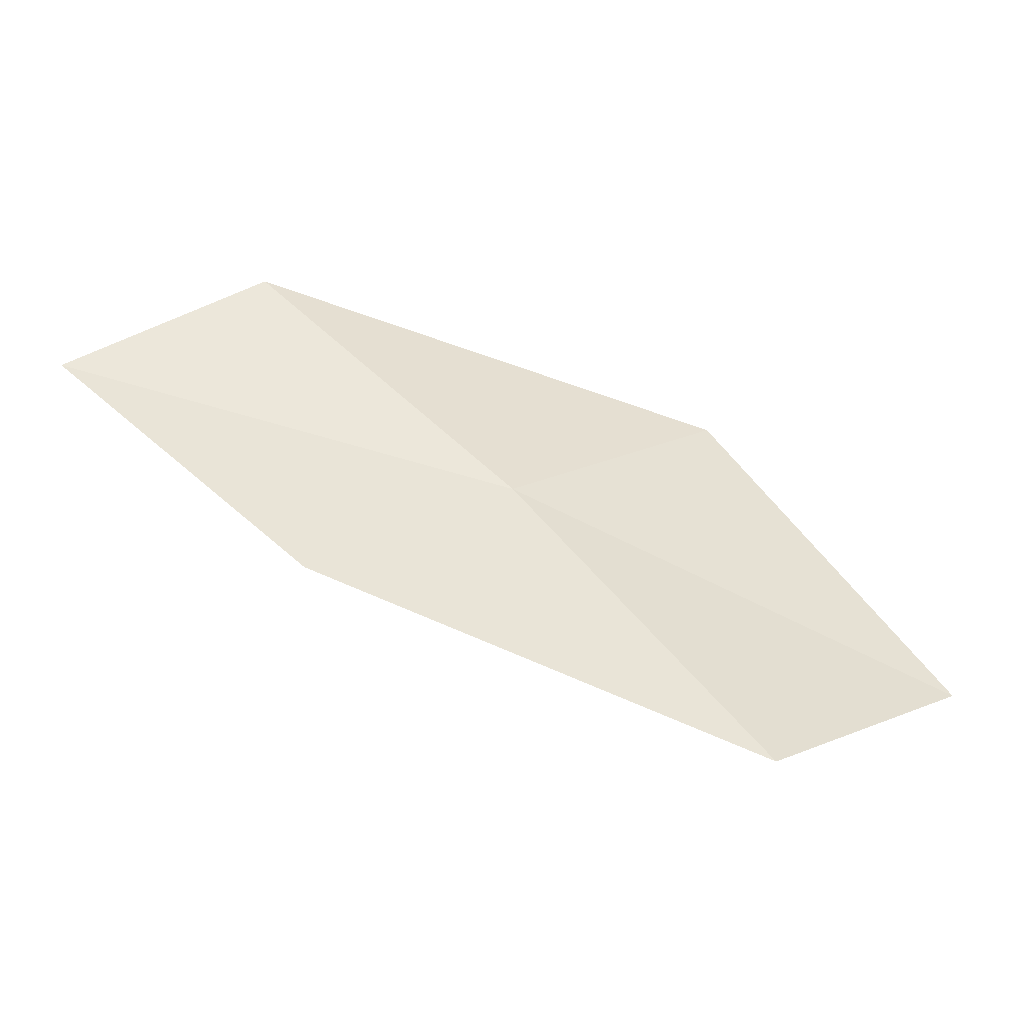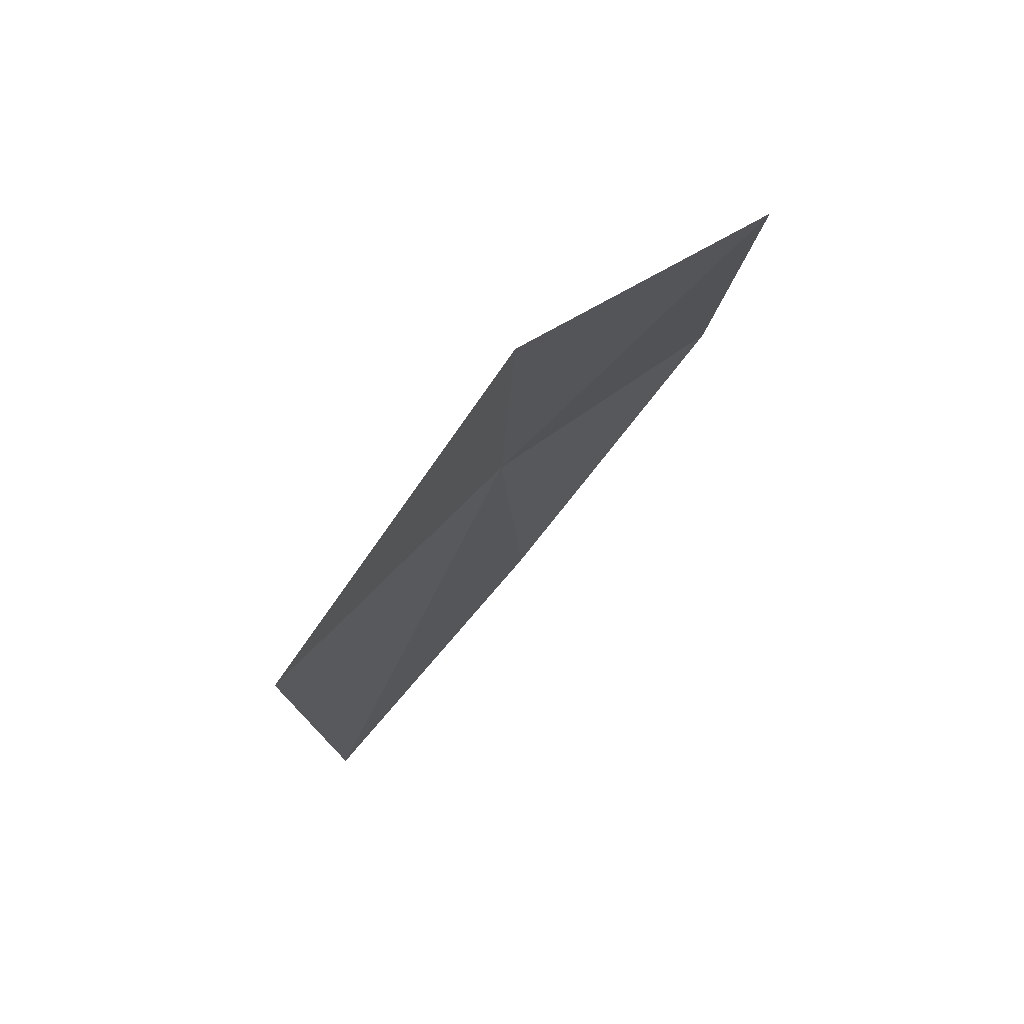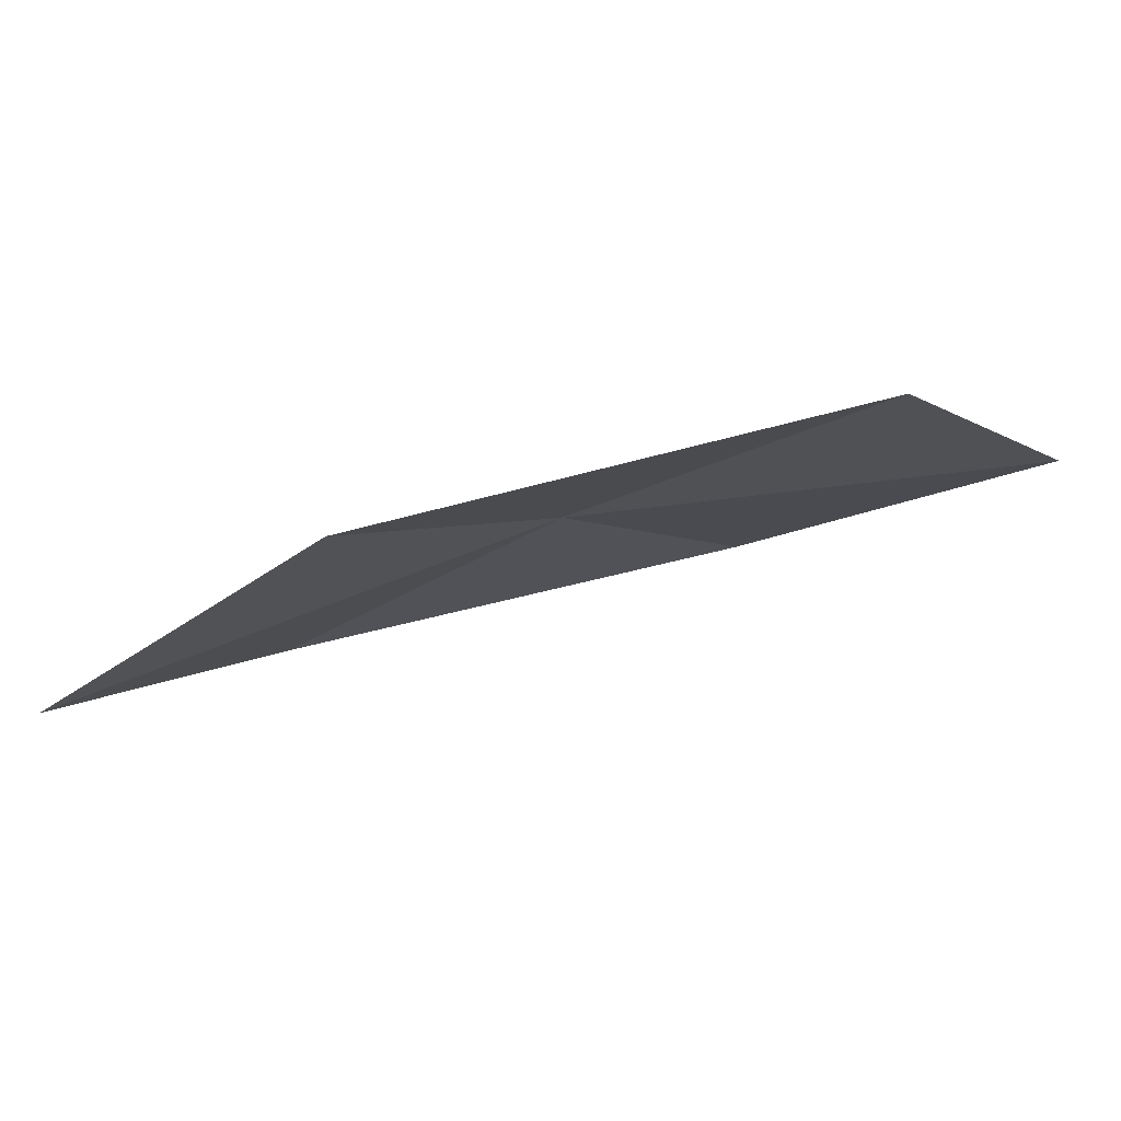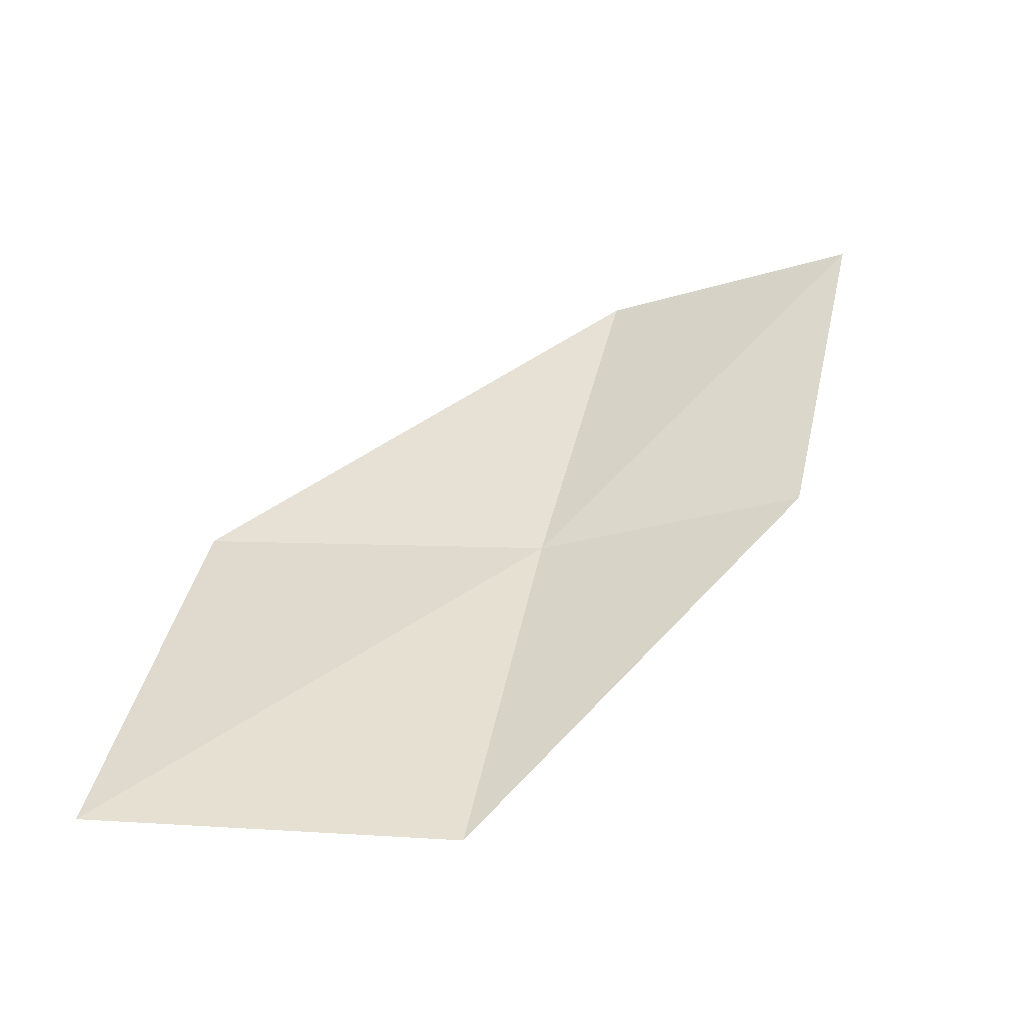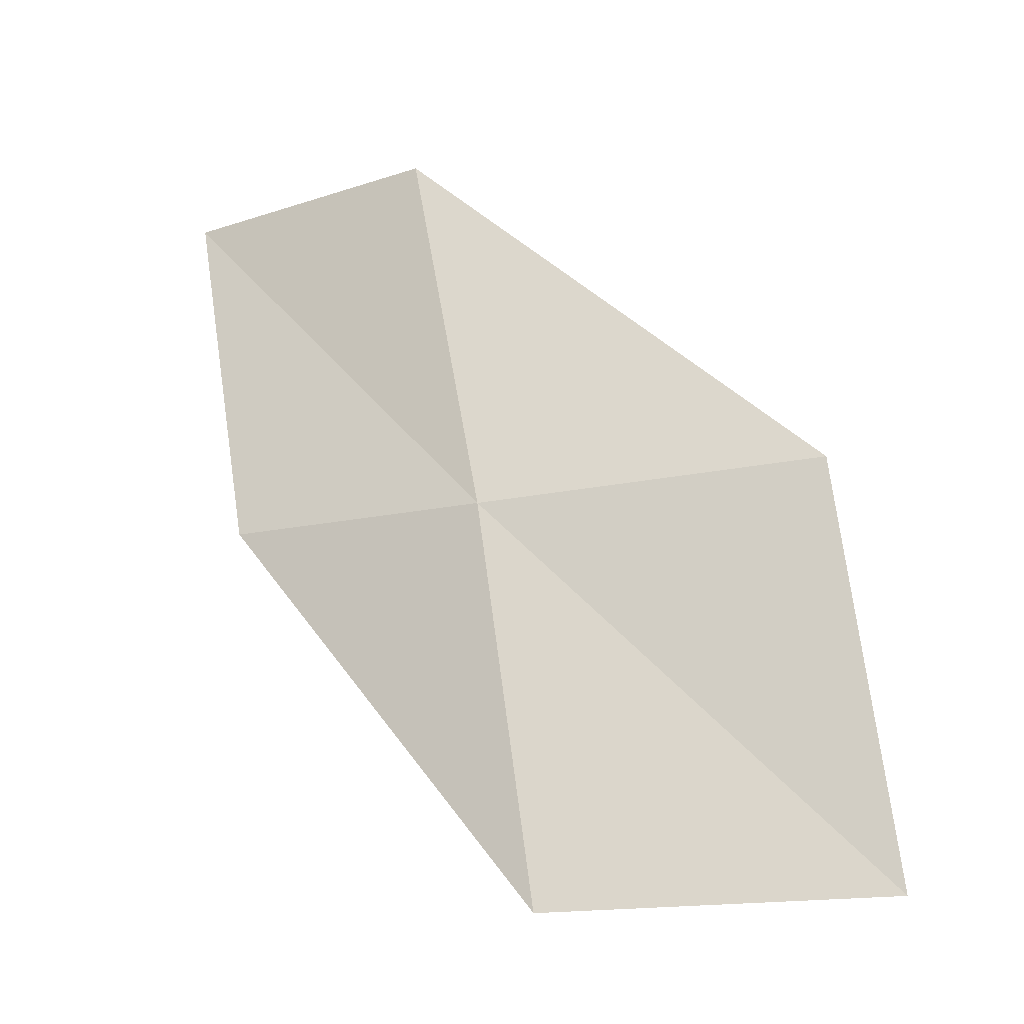
<metadata>
{"format":"obj","ext":"obj","renderer":"f3d","projection":"perspective","resolution":1024,"background":"white","views":[{"elev":79.4,"azim":-15.2,"up":"+Z"},{"elev":-28.3,"azim":-150.0,"up":"+Z"},{"elev":-51.7,"azim":156.1,"up":"+Z"},{"elev":-78.7,"azim":-137.8,"up":"+Y"},{"elev":9.1,"azim":47.9,"up":"+Y"}]}
</metadata>
<code>
v 10.63 2.15 16.97
v 11.14 1.122 17.22
v 11.85 1.194 16.53
v 11.36 2.299 16.31
v 9.964 2.016 17.33
v 10.03 3.091 16.69
v 9.372 2.887 17.02
f 1 3 2
f 1 4 3
f 1 2 5
f 1 6 4
f 1 5 7
f 1 7 6

</code>
